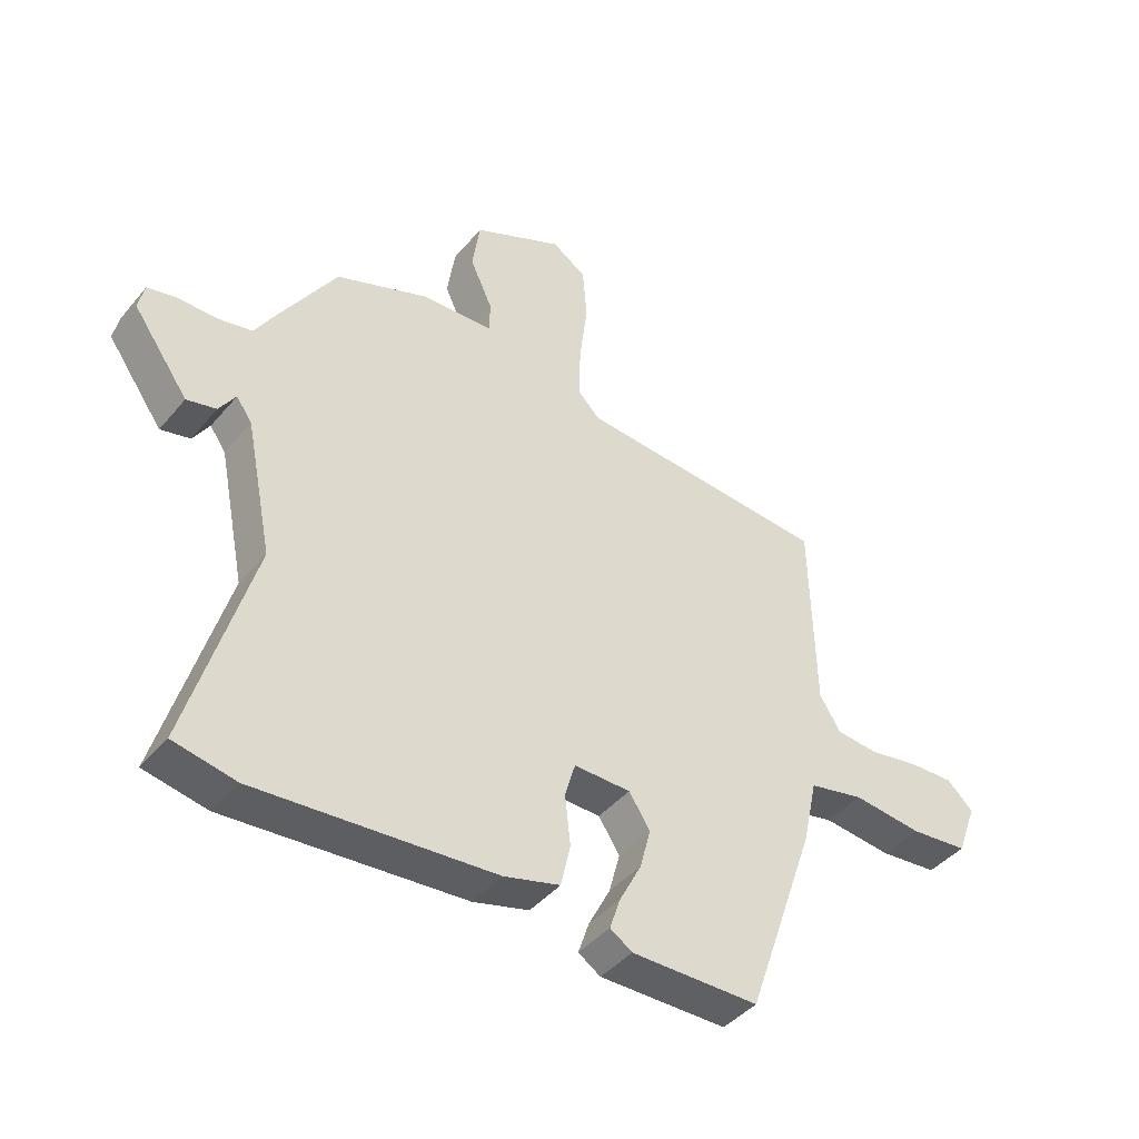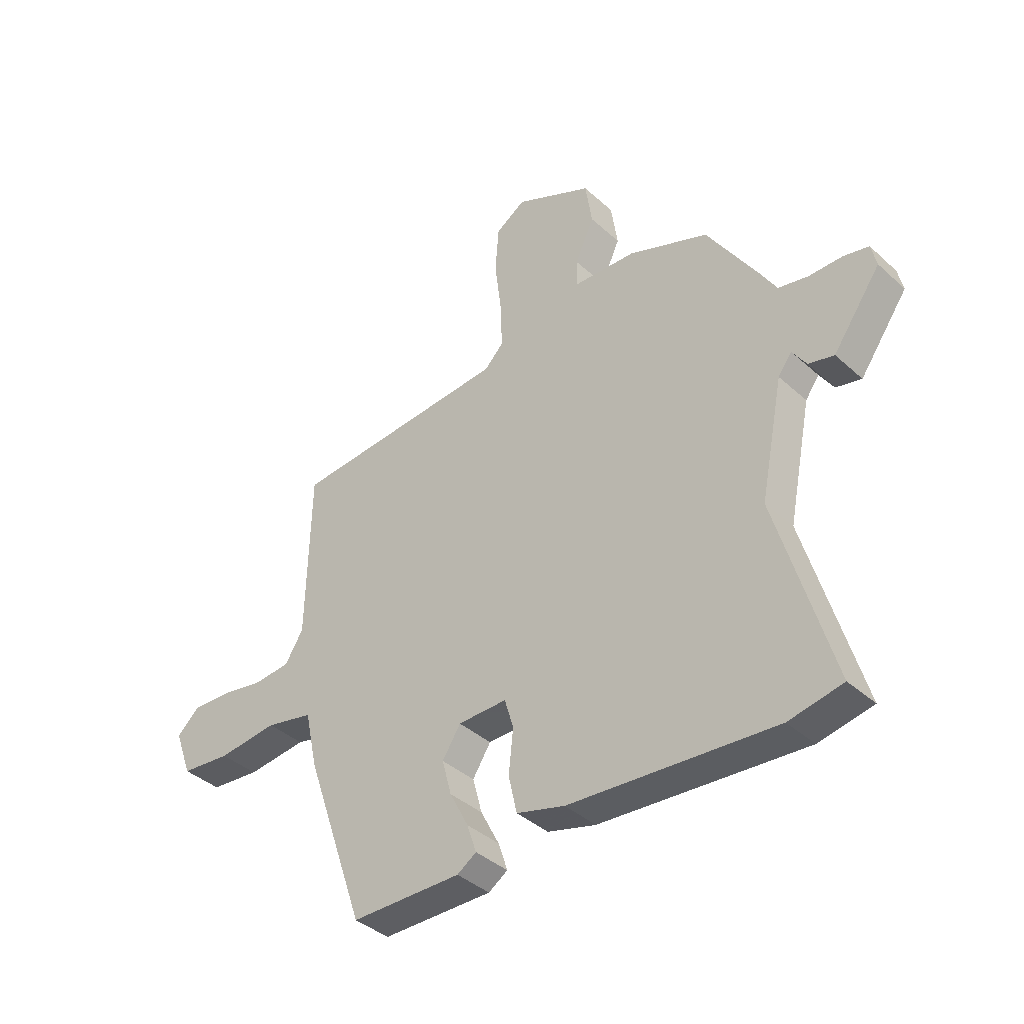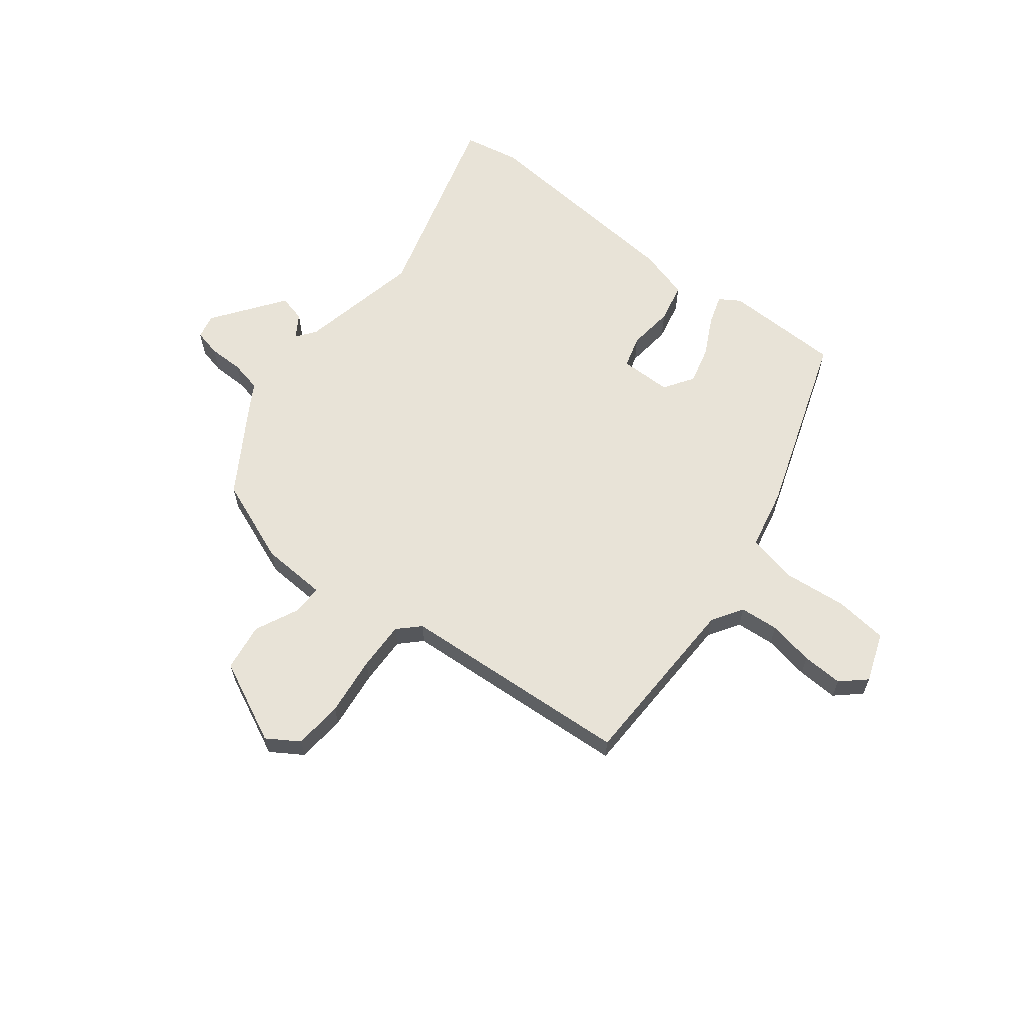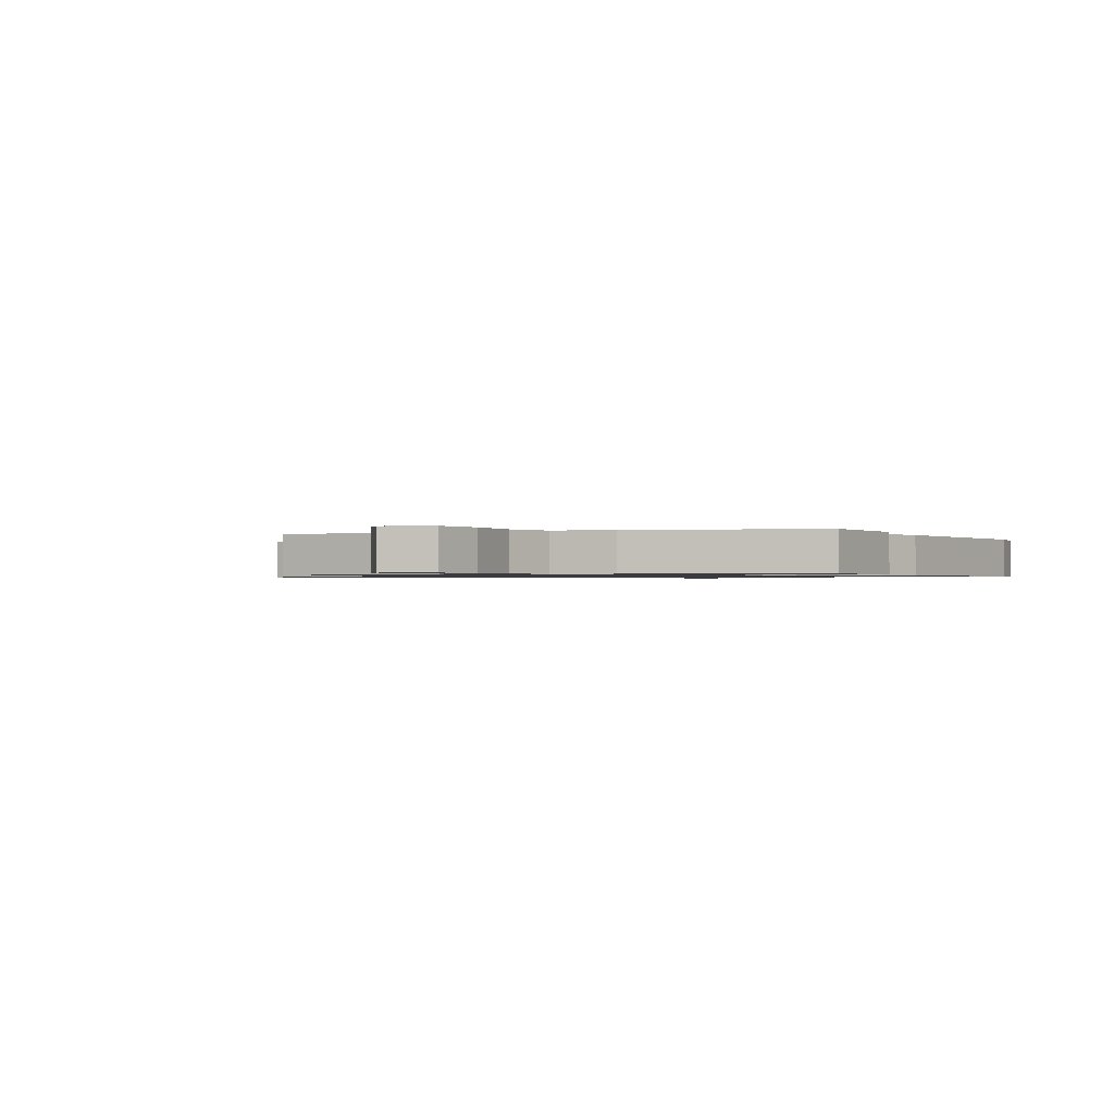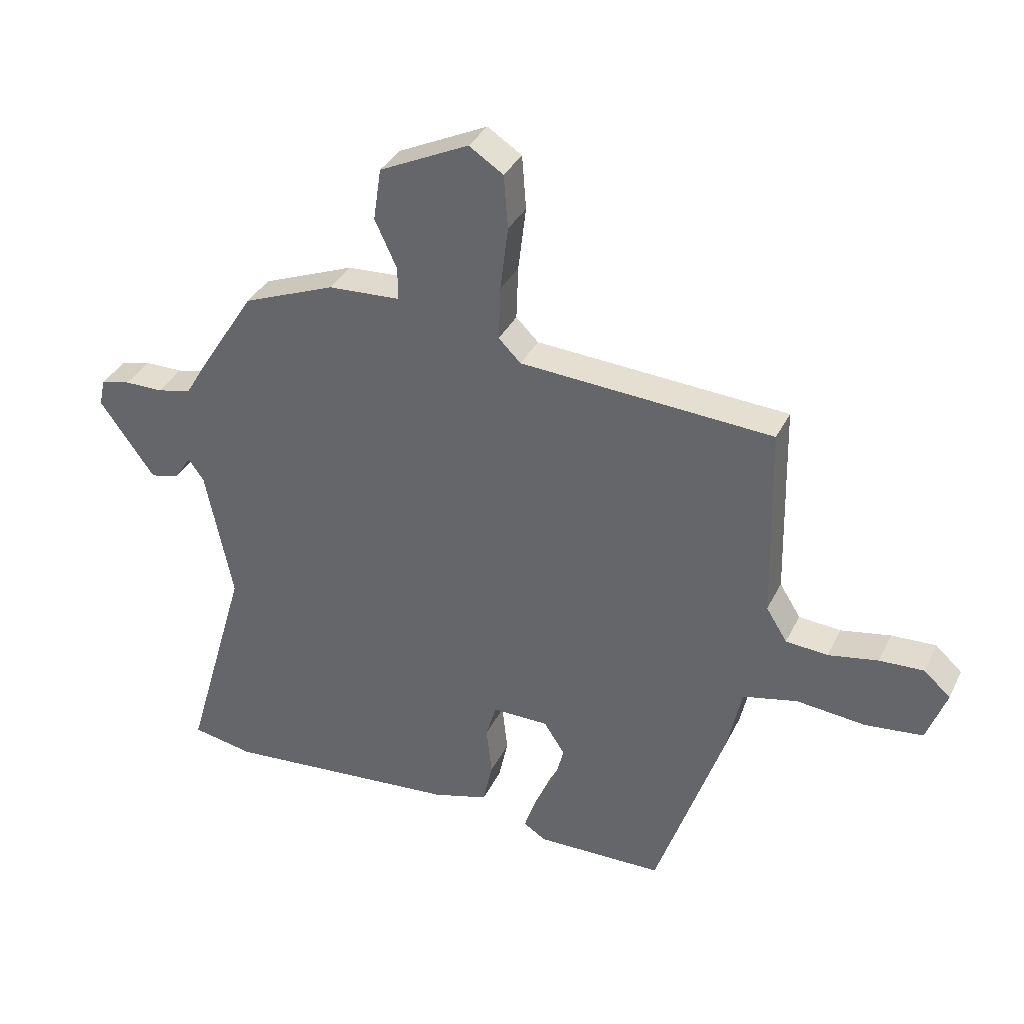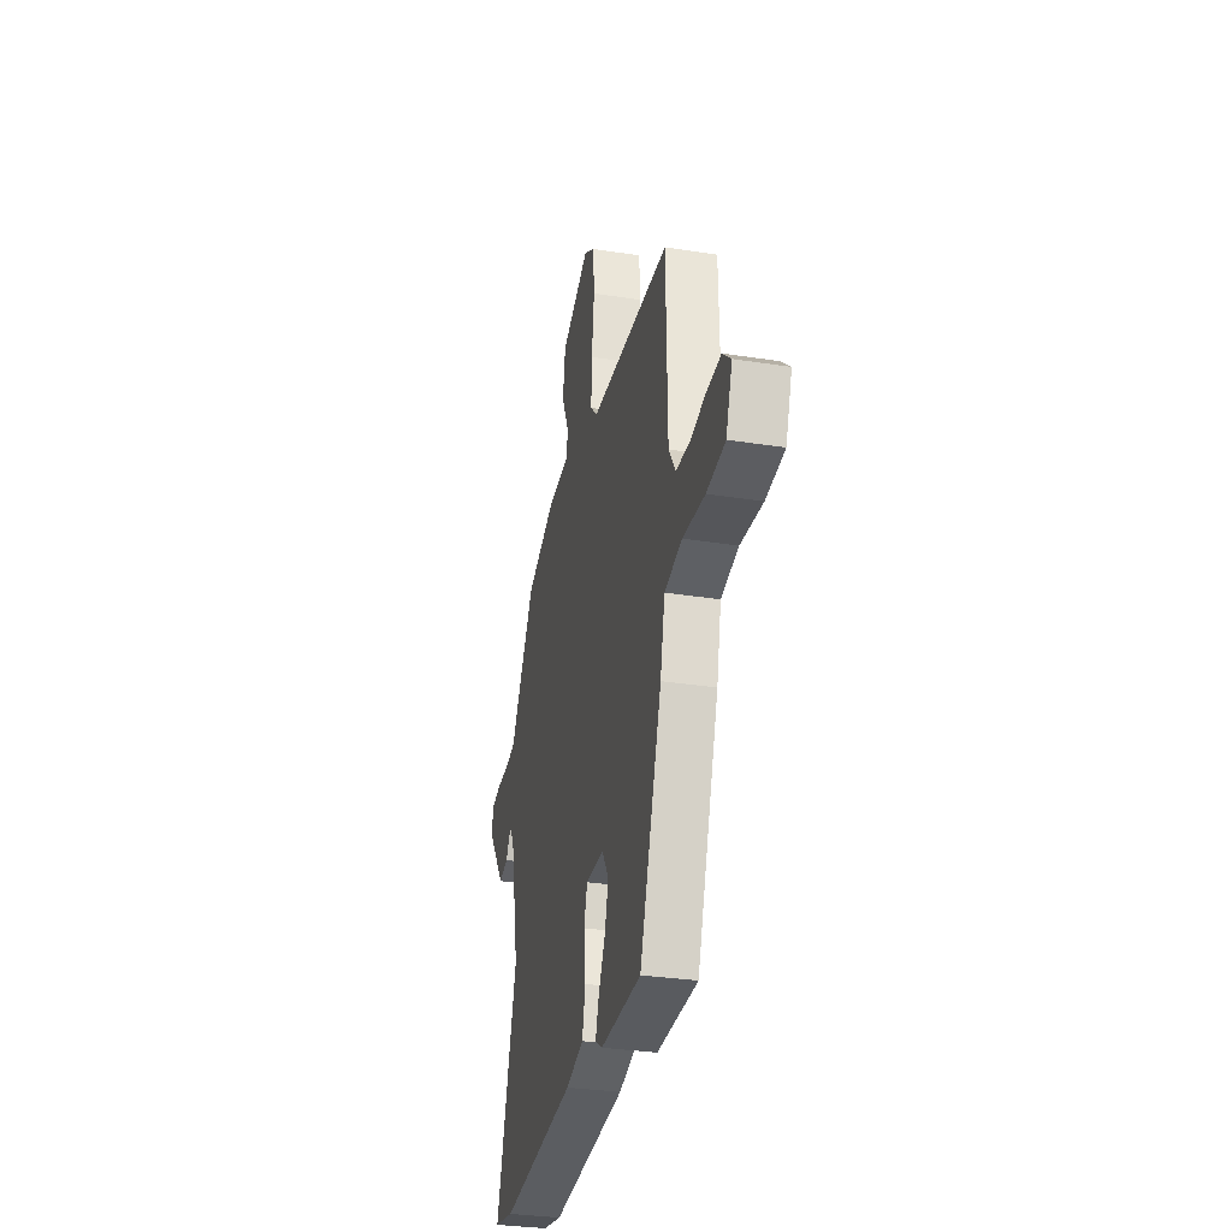
<metadata>
{"format":"obj","ext":"obj","renderer":"f3d","projection":"perspective","resolution":1024,"background":"white","views":[{"elev":-42.9,"azim":-36.6,"up":"+Z"},{"elev":-39.1,"azim":-138.3,"up":"+Z"},{"elev":62.2,"azim":38.2,"up":"+Y"},{"elev":-0.9,"azim":119.6,"up":"+Y"},{"elev":35.0,"azim":23.3,"up":"+Z"},{"elev":-31.6,"azim":77.5,"up":"+Z"}]}
</metadata>
<code>
v 0.353 0.07 -0.504
v 0.141 0.07 -0.507
v 0.104 0.07 -0.483
v 0.122 0.07 -0.429
v 0.158 0.07 -0.359
v 0.176 0.07 -0.291
v 0.141 0.07 -0.237
v 0.047 0.07 -0.236
v 0.03 0.07 -0.294
v 0.039 0.07 -0.377
v 0.023 0.07 -0.449
v -0.07 0.07 -0.475
v -0.464 0.07 -0.507
v -0.567 0.07 -0.487
v -0.461 0.07 -0.122
v -0.506 0.07 0.1
v -0.532 0.07 0.136
v -0.559 0.07 0.094
v -0.608 0.07 0.082
v -0.7 0.07 0.21
v -0.69 0.07 0.255
v -0.641 0.07 0.266
v -0.577 0.07 0.266
v -0.52 0.07 0.278
v -0.492 0.07 0.325
v -0.391 0.07 0.484
v -0.237 0.07 0.544
v -0.117 0.07 0.55
v -0.117 0.07 0.604
v -0.154 0.07 0.684
v -0.141 0.07 0.771
v 0.008 0.07 0.841
v 0.065 0.07 0.804
v 0.072 0.07 0.715
v 0.059 0.07 0.608
v 0.056 0.07 0.519
v 0.093 0.07 0.482
v 0.514 0.07 0.453
v 0.521 0.07 0.129
v 0.556 0.07 0.073
v 0.626 0.07 0.067
v 0.709 0.07 0.082
v 0.783 0.07 0.085
v 0.827 0.07 0.045
v 0.794 0.07 -0.044
v 0.698 0.07 -0.054
v 0.583 0.07 -0.042
v 0.492 0.07 -0.062
v 0.468 0.07 -0.172
v 0.353 0 -0.504
v 0.141 0 -0.507
v 0.104 0 -0.483
v 0.122 0 -0.429
v 0.158 0 -0.359
v 0.176 0 -0.291
v 0.141 0 -0.237
v 0.047 0 -0.236
v 0.03 0 -0.294
v 0.039 0 -0.377
v 0.023 0 -0.449
v -0.07 0 -0.475
v -0.464 0 -0.507
v -0.567 0 -0.487
v -0.461 0 -0.122
v -0.506 0 0.1
v -0.532 0 0.136
v -0.559 0 0.094
v -0.608 0 0.082
v -0.7 0 0.21
v -0.69 0 0.255
v -0.641 0 0.266
v -0.577 0 0.266
v -0.52 0 0.278
v -0.492 0 0.325
v -0.391 0 0.484
v -0.237 0 0.544
v -0.117 0 0.55
v -0.117 0 0.604
v -0.154 0 0.684
v -0.141 0 0.771
v 0.008 0 0.841
v 0.065 0 0.804
v 0.072 0 0.715
v 0.059 0 0.608
v 0.056 0 0.519
v 0.093 0 0.482
v 0.514 0 0.453
v 0.521 0 0.129
v 0.556 0 0.073
v 0.626 0 0.067
v 0.709 0 0.082
v 0.783 0 0.085
v 0.827 0 0.045
v 0.794 0 -0.044
v 0.698 0 -0.054
v 0.583 0 -0.042
v 0.492 0 -0.062
v 0.468 0 -0.172
f 48 49 1 2
f 44 45 46 47
f 44 47 48
f 41 42 43 44
f 40 41 44 48
f 39 40 48 2
f 37 38 39
f 32 33 34 35
f 32 35 36
f 29 30 31 32
f 28 29 32 36
f 27 28 36 37
f 24 25 26 27
f 20 21 22 23
f 20 23 24
f 17 18 19 20
f 17 20 24
f 16 17 24 27
f 12 13 14 15
f 9 10 11 12
f 8 9 12 15
f 7 8 15 16
f 2 3 4 5
f 2 5 6
f 39 2 6
f 37 39 6 7
f 7 16 27 37
f 51 50 98 97
f 96 95 94 93
f 97 96 93
f 93 92 91 90
f 97 93 90 89
f 51 97 89 88
f 88 87 86
f 84 83 82 81
f 85 84 81
f 81 80 79 78
f 85 81 78 77
f 86 85 77 76
f 76 75 74 73
f 72 71 70 69
f 73 72 69
f 69 68 67 66
f 73 69 66
f 76 73 66 65
f 64 63 62 61
f 61 60 59 58
f 64 61 58 57
f 65 64 57 56
f 54 53 52 51
f 55 54 51
f 55 51 88
f 56 55 88 86
f 86 76 65 56
f 1 50 51 2
f 2 51 52 3
f 3 52 53 4
f 4 53 54 5
f 5 54 55 6
f 6 55 56 7
f 7 56 57 8
f 8 57 58 9
f 9 58 59 10
f 10 59 60 11
f 11 60 61 12
f 12 61 62 13
f 13 62 63 14
f 14 63 64 15
f 15 64 65 16
f 16 65 66 17
f 17 66 67 18
f 18 67 68 19
f 19 68 69 20
f 20 69 70 21
f 21 70 71 22
f 22 71 72 23
f 23 72 73 24
f 24 73 74 25
f 25 74 75 26
f 26 75 76 27
f 27 76 77 28
f 28 77 78 29
f 29 78 79 30
f 30 79 80 31
f 31 80 81 32
f 32 81 82 33
f 33 82 83 34
f 34 83 84 35
f 35 84 85 36
f 36 85 86 37
f 37 86 87 38
f 38 87 88 39
f 39 88 89 40
f 40 89 90 41
f 41 90 91 42
f 42 91 92 43
f 43 92 93 44
f 44 93 94 45
f 45 94 95 46
f 46 95 96 47
f 47 96 97 48
f 48 97 98 49
f 49 98 50 1

</code>
